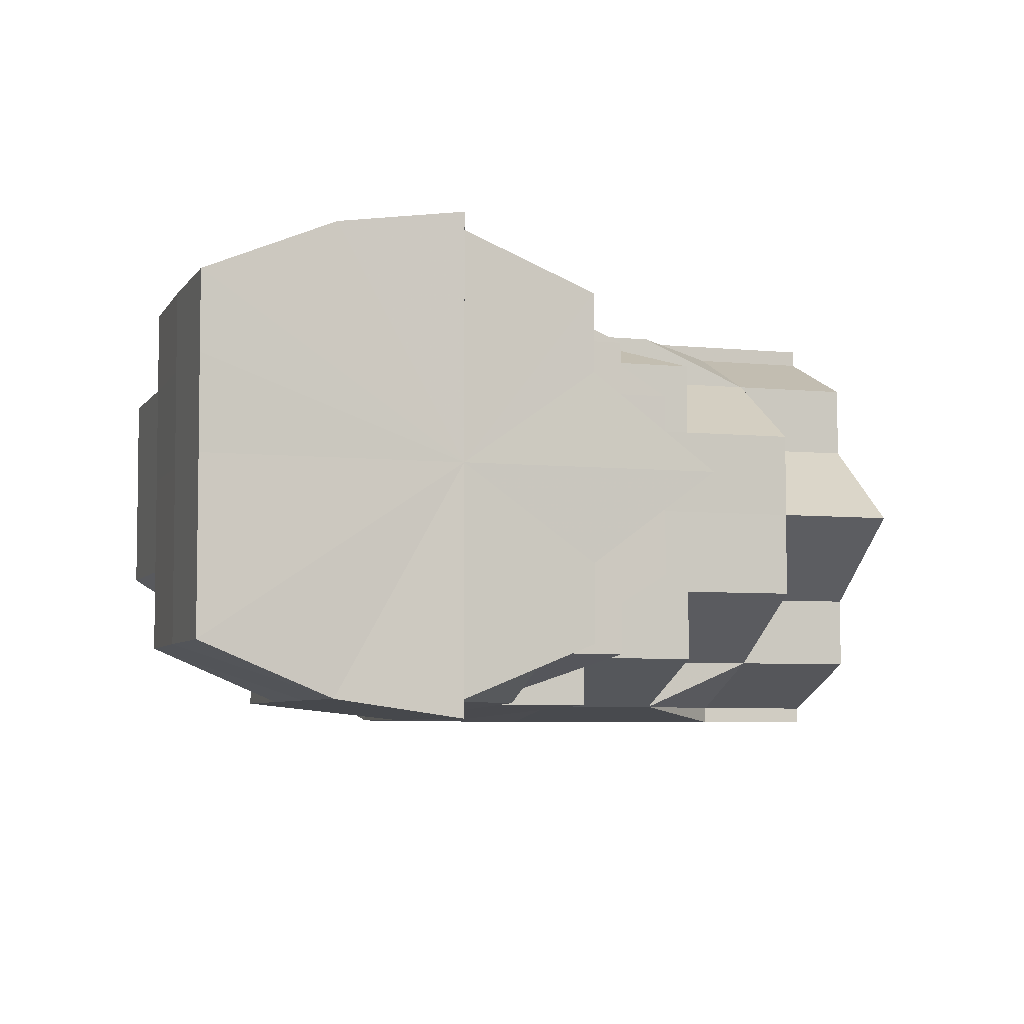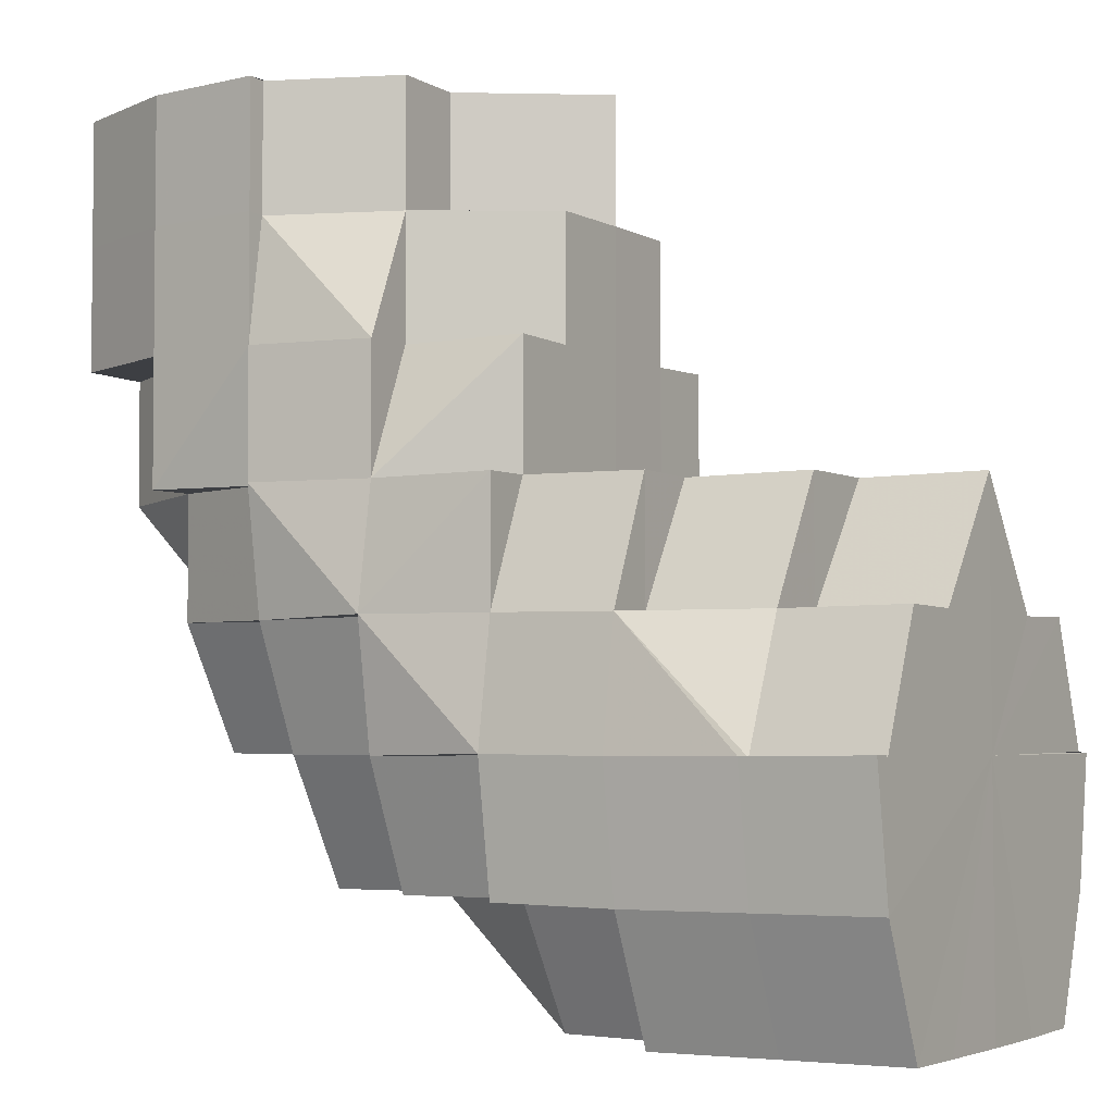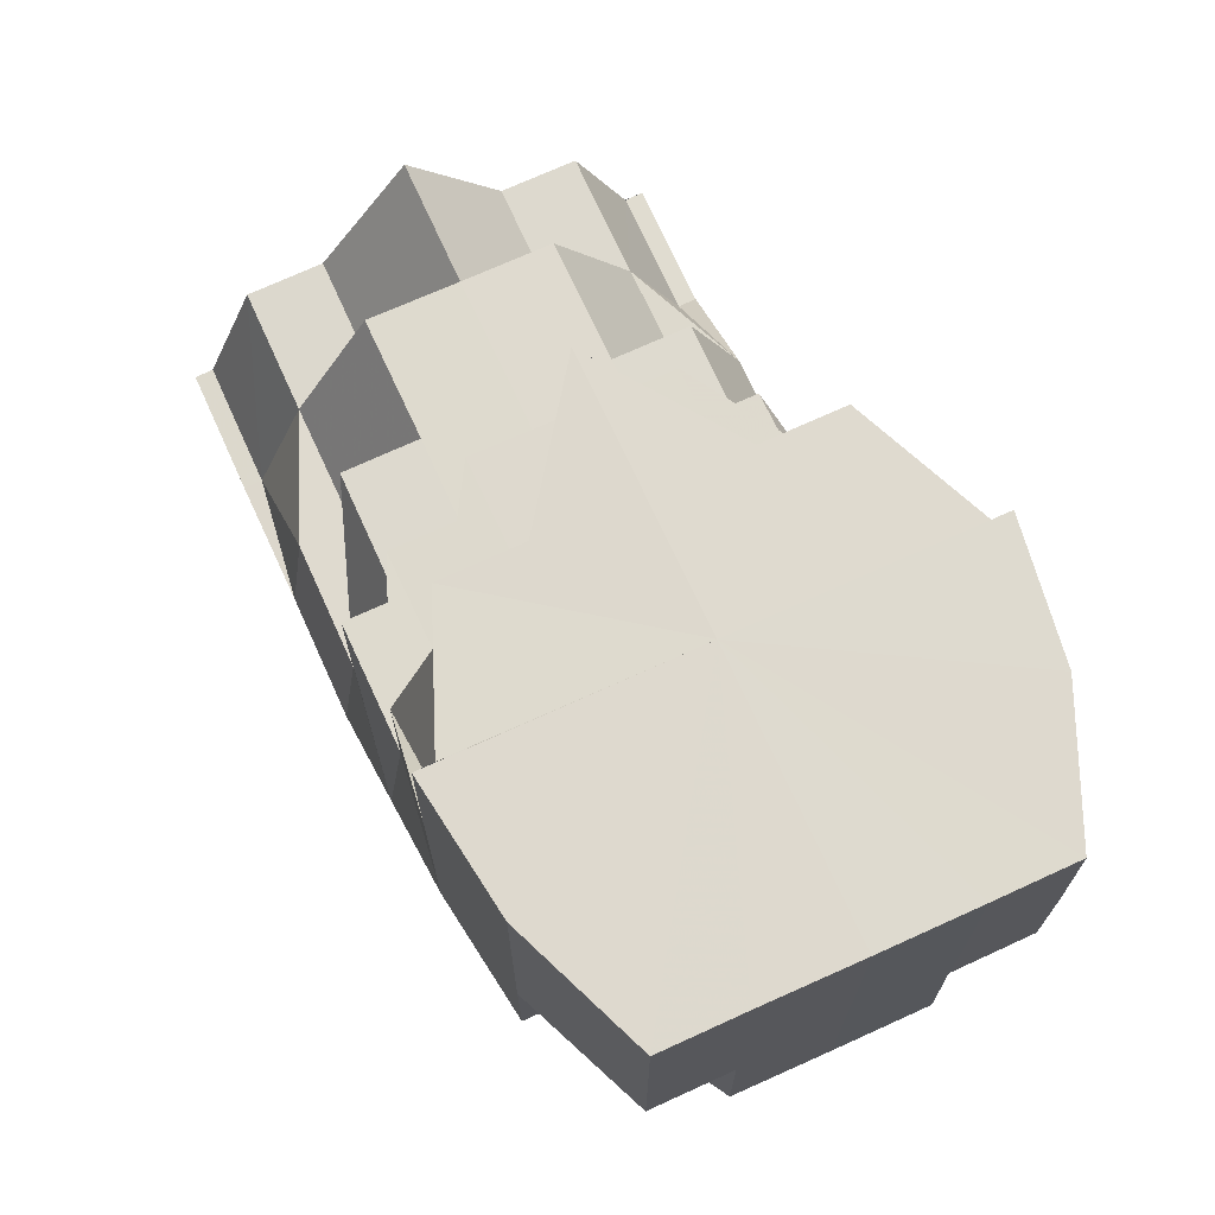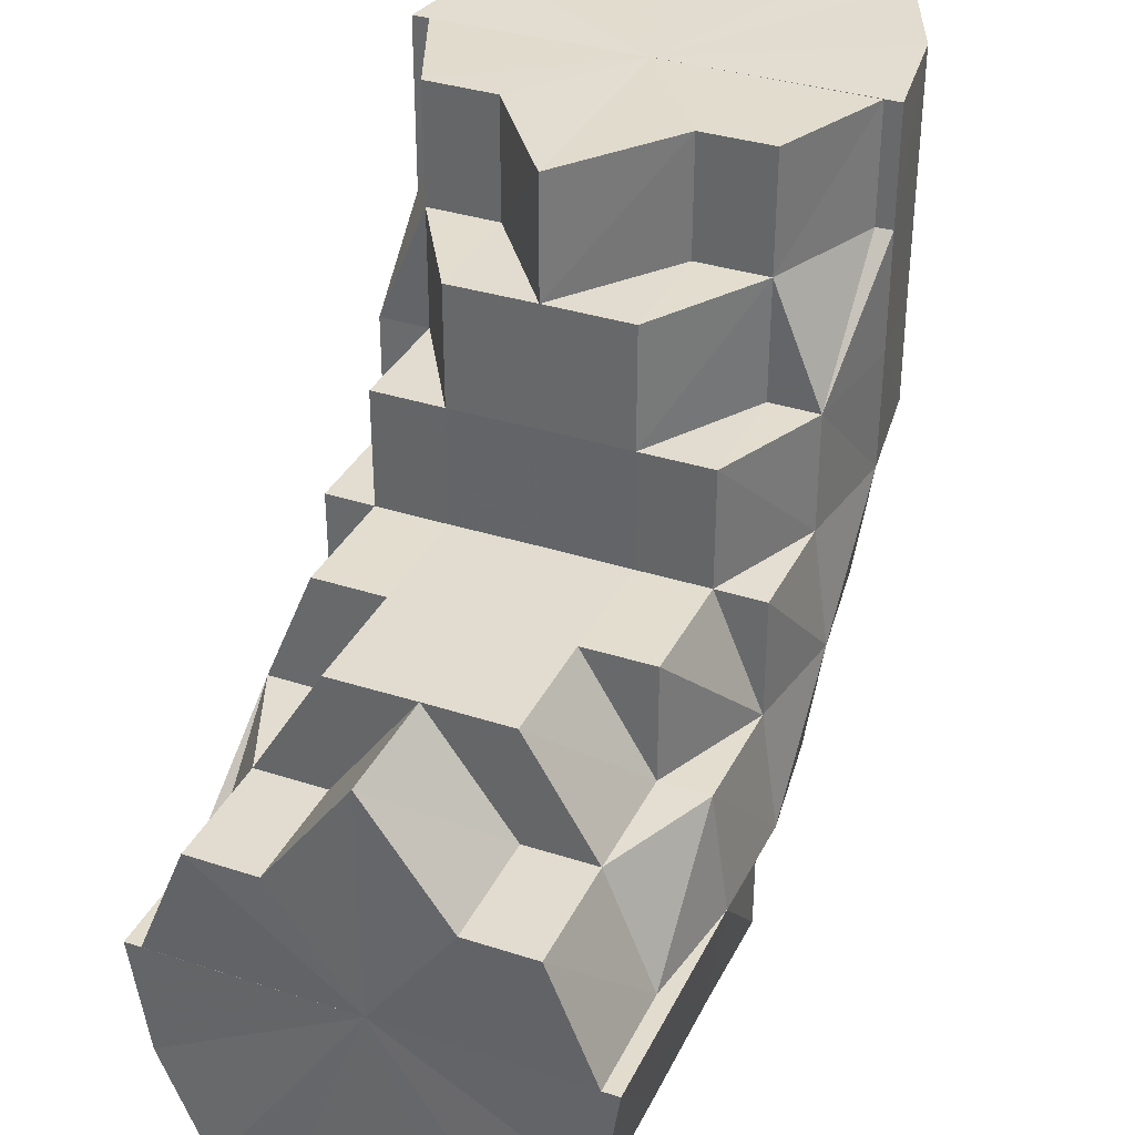
<metadata>
{"format":"obj","ext":"obj","renderer":"f3d","projection":"perspective","resolution":1024,"background":"white","views":[{"elev":-5.6,"azim":72.2,"up":"+Z"},{"elev":-3.7,"azim":30.9,"up":"+Y"},{"elev":71.5,"azim":-114.6,"up":"+Y"},{"elev":34.8,"azim":113.4,"up":"+Y"}]}
</metadata>
<code>
o 2172
v 2251 1878 20.53
v 2251 1878 20.53
v 2251 1878 20.54
v 2251 1878 20.54
v 2251 1878 20.55
v 2251 1878 20.54
v 2251 1878 20.55
v 2251 1878 20.55
v 2251 1878 20.55
v 2251 1878 20.54
v 2251 1878 20.55
v 2251 1878 20.54
v 2251 1878 20.55
v 2251 1878 20.55
v 2251 1878 20.55
v 2251 1878 20.55
v 2251 1878 20.55
v 2251 1878 20.55
v 2251 1878 20.55
v 2251 1878 20.55
v 2251 1878 20.55
v 2251 1878 20.55
v 2251 1878 20.55
v 2251 1878 20.55
v 2251 1878 20.55
v 2251 1878 20.55
v 2251 1878 20.55
v 2251 1878 20.55
v 2251 1878 20.55
v 2251 1878 20.55
v 2251 1878 20.55
v 2251 1878 20.55
v 2251 1878 20.55
v 2251 1878 20.55
v 2251 1878 20.55
v 2251 1878 20.55
v 2251 1878 20.55
v 2251 1878 20.54
v 2251 1878 20.55
v 2251 1878 20.54
v 2251 1878 20.53
v 2251 1878 20.55
v 2251 1878 20.55
v 2251 1878 20.54
v 2251 1878 20.55
v 2251 1878 20.55
v 2251 1878 20.55
v 2251 1878 20.55
v 2251 1878 20.54
v 2251 1878 20.53
v 2251 1878 20.55
v 2251 1878 20.54
v 2251 1878 20.55
v 2251 1878 20.55
v 2251 1878 20.55
v 2251 1878 20.55
v 2251 1878 20.55
v 2251 1878 20.54
v 2251 1878 20.53
v 2251 1878 20.53
v 2251 1878 20.53
v 2251 1878 20.54
v 2251 1878 20.53
v 2251 1878 20.53
v 2251 1878 20.53
v 2251 1878 20.52
v 2251 1878 20.53
v 2251 1878 20.53
v 2251 1878 20.53
v 2251 1878 20.52
v 2251 1878 20.52
v 2251 1878 20.52
v 2251 1878 20.54
v 2251 1878 20.53
v 2251 1878 20.54
v 2251 1878 20.55
v 2251 1878 20.54
v 2251 1878 20.53
v 2251 1878 20.55
v 2251 1878 20.54
v 2251 1878 20.53
v 2251 1878 20.55
v 2251 1878 20.55
v 2251 1878 20.53
v 2251 1878 20.53
v 2251 1878 20.53
v 2251 1878 20.53
v 2251 1878 20.53
v 2251 1878 20.52
v 2251 1878 20.52
v 2251 1878 20.52
v 2251 1878 20.52
v 2251 1878 20.52
v 2251 1878 20.52
v 2251 1878 20.52
v 2251 1878 20.52
v 2251 1878 20.52
v 2251 1878 20.52
v 2251 1878 20.52
v 2251 1878 20.52
v 2251 1878 20.52
v 2251 1878 20.52
v 2251 1878 20.52
v 2251 1878 20.52
v 2251 1878 20.52
v 2251 1878 20.52
v 2251 1878 20.52
v 2251 1878 20.52
v 2251 1878 20.52
v 2251 1878 20.52
v 2251 1878 20.52
v 2251 1878 20.52
v 2251 1878 20.53
v 2251 1878 20.53
v 2251 1878 20.53
v 2251 1878 20.53
v 2251 1878 20.53
v 2251 1878 20.53
v 2251 1878 20.53
v 2251 1878 20.52
v 2251 1878 20.53
v 2251 1878 20.53
v 2251 1878 20.53
v 2251 1878 20.52
v 2251 1878 20.54
v 2251 1878 20.53
v 2251 1878 20.53
v 2251 1878 20.55
v 2251 1878 20.54
v 2251 1878 20.55
v 2251 1878 20.55
v 2251 1878 20.55
v 2251 1878 20.54
v 2251 1878 20.55
v 2251 1878 20.55
v 2251 1878 20.55
v 2251 1878 20.55
v 2251 1878 20.55
v 2251 1878 20.55
v 2251 1878 20.55
v 2251 1878 20.55
v 2251 1878 20.55
v 2251 1878 20.55
v 2251 1878 20.55
v 2251 1878 20.55
v 2251 1878 20.55
v 2251 1878 20.54
v 2251 1878 20.55
v 2251 1878 20.55
v 2251 1878 20.53
v 2251 1878 20.55
v 2251 1878 20.55
v 2251 1878 20.54
v 2251 1878 20.54
v 2251 1878 20.54
v 2251 1878 20.55
v 2251 1878 20.55
v 2251 1878 20.55
v 2251 1878 20.55
v 2251 1878 20.55
v 2251 1878 20.55
v 2251 1878 20.55
v 2251 1878 20.55
v 2251 1878 20.55
v 2251 1878 20.55
v 2251 1878 20.55
v 2251 1878 20.55
v 2251 1878 20.55
v 2251 1878 20.55
v 2251 1878 20.55
v 2251 1878 20.55
v 2251 1878 20.55
v 2251 1878 20.55
v 2251 1878 20.55
v 2251 1878 20.55
v 2251 1878 20.54
v 2251 1878 20.55
v 2251 1878 20.55
v 2251 1878 20.54
v 2251 1878 20.55
v 2251 1878 20.55
v 2251 1878 20.55
v 2251 1878 20.55
v 2251 1878 20.55
v 2251 1878 20.54
v 2251 1878 20.55
v 2251 1878 20.54
v 2251 1878 20.55
v 2251 1878 20.55
v 2251 1878 20.55
v 2251 1878 20.55
v 2251 1878 20.55
v 2251 1878 20.55
v 2251 1878 20.55
v 2251 1878 20.54
v 2251 1878 20.54
v 2251 1878 20.53
v 2251 1878 20.53
v 2251 1878 20.53
v 2251 1878 20.53
v 2251 1878 20.53
v 2251 1878 20.53
v 2251 1878 20.53
v 2251 1878 20.52
v 2251 1878 20.52
v 2251 1878 20.53
v 2251 1878 20.52
v 2251 1878 20.52
v 2251 1878 20.52
v 2251 1878 20.53
v 2251 1878 20.52
v 2251 1878 20.52
v 2251 1878 20.52
v 2251 1878 20.52
v 2251 1878 20.52
v 2251 1878 20.52
v 2251 1878 20.52
v 2251 1878 20.52
v 2251 1878 20.52
v 2251 1878 20.52
v 2251 1878 20.52
v 2251 1878 20.52
v 2251 1878 20.52
v 2251 1878 20.52
v 2251 1878 20.52
v 2251 1878 20.52
v 2251 1878 20.53
v 2251 1878 20.52
v 2251 1878 20.53
v 2251 1878 20.52
v 2251 1878 20.52
v 2251 1878 20.52
v 2251 1878 20.52
v 2251 1878 20.52
v 2251 1878 20.52
v 2251 1878 20.52
v 2251 1878 20.52
v 2251 1878 20.52
v 2251 1878 20.52
v 2251 1878 20.52
v 2251 1878 20.52
v 2251 1878 20.53
v 2251 1878 20.52
v 2251 1878 20.52
v 2251 1878 20.52
v 2251 1878 20.52
v 2251 1878 20.53
v 2251 1878 20.53
v 2251 1878 20.53
v 2251 1878 20.52
v 2251 1878 20.53
v 2251 1878 20.53
v 2251 1878 20.53
v 2251 1878 20.53
v 2251 1878 20.53
v 2251 1878 20.52
v 2251 1878 20.54
v 2251 1878 20.52
v 2251 1878 20.53
v 2251 1878 20.53
v 2251 1878 20.53
v 2251 1878 20.53
v 2251 1878 20.52
v 2251 1878 20.53
v 2251 1878 20.52
v 2251 1878 20.53
v 2251 1878 20.52
v 2251 1878 20.52
v 2251 1878 20.52
v 2251 1878 20.52
v 2251 1878 20.52
v 2251 1878 20.52
v 2251 1878 20.52
v 2251 1878 20.52
v 2251 1878 20.52
v 2251 1878 20.53
v 2251 1878 20.52
v 2251 1878 20.52
v 2251 1878 20.52
v 2251 1878 20.52
v 2251 1878 20.52
v 2251 1878 20.52
v 2251 1878 20.52
v 2251 1878 20.52
v 2251 1878 20.52
v 2251 1878 20.52
v 2251 1878 20.52
v 2251 1878 20.53
v 2251 1878 20.52
v 2251 1878 20.52
v 2251 1878 20.52
v 2251 1878 20.53
v 2251 1878 20.52
v 2251 1878 20.52
v 2251 1878 20.52
v 2251 1878 20.52
v 2251 1878 20.52
v 2251 1878 20.52
v 2251 1878 20.52
v 2251 1878 20.52
v 2251 1878 20.53
v 2251 1878 20.54
v 2251 1878 20.55
v 2251 1878 20.55
v 2251 1878 20.55
v 2251 1878 20.55
v 2251 1878 20.55
v 2251 1878 20.54
v 2251 1878 20.54
v 2251 1878 20.54
v 2251 1878 20.53
v 2251 1878 20.53
v 2251 1878 20.53
v 2251 1878 20.53
v 2251 1878 20.53
v 2251 1878 20.52
v 2251 1878 20.54
v 2251 1878 20.55
v 2251 1878 20.55
v 2251 1878 20.55
v 2251 1878 20.55
v 2251 1878 20.54
v 2251 1878 20.55
v 2251 1878 20.55
v 2251 1878 20.55
v 2251 1878 20.53
v 2251 1878 20.53
v 2251 1878 20.53
v 2251 1878 20.53
v 2251 1878 20.53
v 2251 1878 20.54
v 2251 1878 20.54
v 2251 1878 20.55
v 2251 1878 20.54
v 2251 1878 20.54
v 2251 1878 20.54
v 2251 1878 20.55
v 2251 1878 20.55
v 2251 1878 20.55
v 2251 1878 20.54
v 2251 1878 20.55
v 2251 1878 20.55
v 2251 1878 20.55
v 2251 1878 20.54
v 2251 1878 20.54
v 2251 1878 20.53
v 2251 1878 20.54
v 2251 1878 20.53
v 2251 1878 20.53
v 2251 1878 20.53
v 2251 1878 20.54
v 2251 1878 20.55
v 2251 1878 20.53
v 2251 1878 20.53
v 2251 1878 20.52
v 2251 1878 20.52
v 2251 1878 20.52
v 2251 1878 20.52
v 2251 1878 20.52
v 2251 1878 20.53
v 2251 1878 20.53
v 2251 1878 20.53
v 2251 1878 20.53
v 2251 1878 20.55
v 2251 1878 20.55
v 2251 1878 20.54
v 2251 1878 20.54
v 2251 1878 20.55
v 2251 1878 20.55
v 2251 1878 20.55
v 2251 1878 20.55
v 2251 1878 20.55
v 2251 1878 20.55
v 2251 1878 20.55
v 2251 1878 20.55
v 2251 1878 20.54
v 2251 1878 20.55
v 2251 1878 20.55
v 2251 1878 20.55
v 2251 1878 20.55
v 2251 1878 20.54
v 2251 1878 20.55
v 2251 1878 20.53
v 2251 1878 20.53
v 2251 1878 20.53
v 2251 1878 20.53
v 2251 1878 20.52
v 2251 1878 20.52
v 2251 1878 20.52
v 2251 1878 20.52
v 2251 1878 20.53
v 2251 1878 20.52
v 2251 1878 20.52
v 2251 1878 20.52
v 2251 1878 20.52
v 2251 1878 20.52
v 2251 1878 20.52
v 2251 1878 20.52
v 2251 1878 20.53
v 2251 1878 20.52
v 2251 1878 20.52
v 2251 1878 20.53
v 2251 1878 20.53
v 2251 1878 20.54
v 2251 1878 20.54
v 2251 1878 20.54
v 2251 1878 20.53
v 2251 1878 20.53
v 2251 1878 20.53
v 2251 1878 20.53
v 2251 1878 20.53
v 2251 1878 20.52
v 2251 1878 20.52
v 2251 1878 20.52
v 2251 1878 20.53
v 2251 1878 20.53
v 2251 1878 20.52
v 2251 1878 20.52
v 2251 1878 20.52
v 2251 1878 20.52
v 2251 1878 20.52
v 2251 1878 20.52
v 2251 1878 20.52
v 2251 1878 20.52
v 2251 1878 20.52
v 2251 1878 20.52
v 2251 1878 20.55
v 2251 1878 20.55
v 2251 1878 20.55
v 2251 1878 20.55
v 2251 1878 20.54
v 2251 1878 20.54
v 2251 1878 20.55
v 2251 1878 20.55
v 2251 1878 20.55
v 2251 1878 20.55
v 2251 1878 20.55
v 2251 1878 20.55
v 2251 1878 20.55
v 2251 1878 20.55
v 2251 1878 20.55
v 2251 1878 20.53
v 2251 1878 20.52
v 2251 1878 20.52
v 2251 1878 20.52
v 2251 1878 20.52
v 2251 1878 20.55
v 2251 1878 20.55
v 2251 1878 20.55
v 2251 1878 20.52
v 2251 1878 20.52
v 2251 1878 20.52
v 2251 1878 20.55
v 2251 1878 20.55
v 2251 1878 20.55
v 2251 1878 20.55
v 2251 1878 20.55
v 2251 1878 20.52
v 2251 1878 20.52
v 2251 1878 20.52
v 2251 1878 20.52
v 2251 1878 20.52
v 2251 1878 20.52
v 2251 1878 20.52
v 2251 1878 20.52
v 2251 1878 20.52
v 2251 1878 20.52
v 2251 1878 20.52
v 2251 1878 20.55
v 2251 1878 20.55
v 2251 1878 20.55
v 2251 1878 20.52
v 2251 1878 20.52
v 2251 1878 20.53
v 2251 1878 20.55
v 2251 1878 20.55
v 2251 1878 20.55
v 2251 1878 20.55
v 2251 1878 20.54
v 2251 1878 20.53
v 2251 1878 20.52
v 2251 1878 20.52
v 2251 1878 20.52
v 2251 1878 20.52
v 2251 1878 20.52
v 2251 1878 20.53
v 2251 1878 20.53
v 2251 1878 20.52
v 2251 1878 20.52
v 2251 1878 20.52
v 2251 1878 20.52
v 2251 1878 20.52
v 2251 1878 20.52
v 2251 1878 20.52
v 2251 1878 20.52
v 2251 1878 20.52
v 2251 1878 20.52
v 2251 1878 20.52
v 2251 1878 20.54
v 2251 1878 20.55
v 2251 1878 20.55
v 2251 1878 20.55
v 2251 1878 20.55
v 2251 1878 20.55
v 2251 1878 20.54
v 2251 1878 20.54
v 2251 1878 20.54
v 2251 1878 20.53
v 2251 1878 20.52
v 2251 1878 20.52
v 2251 1878 20.52
v 2251 1878 20.52
v 2251 1878 20.53
v 2251 1878 20.55
v 2251 1878 20.55
v 2251 1878 20.54
v 2251 1878 20.54
v 2251 1878 20.53
v 2251 1878 20.53
v 2251 1878 20.54
v 2251 1878 20.53
v 2251 1878 20.55
v 2251 1878 20.53
v 2251 1878 20.55
v 2251 1878 20.52
v 2251 1878 20.52
v 2251 1878 20.52
v 2251 1878 20.52
v 2251 1878 20.52
v 2251 1878 20.53
v 2251 1878 20.53
v 2251 1878 20.54
v 2251 1878 20.55
v 2251 1878 20.55
f 1 2 3
f 3 4 5
f 2 4 6
f 5 7 8
f 4 7 9
f 10 11 7
f 4 12 7
f 8 13 14
f 11 15 13
f 7 13 16
f 7 17 13
f 15 18 19
f 18 20 21
f 22 20 23
f 24 21 25
f 13 25 26
f 13 24 27
f 27 28 29
f 30 31 29
f 31 32 33
f 34 28 35
f 28 36 37
f 35 36 38
f 28 39 36
f 38 40 41
f 39 42 36
f 43 42 44
f 45 39 46
f 47 48 39
f 44 49 50
f 51 52 49
f 53 51 54
f 55 54 56
f 56 57 58
f 52 59 60
f 49 60 61
f 49 62 60
f 50 60 63
f 59 64 65
f 63 65 66
f 60 65 67
f 60 68 65
f 65 69 70
f 71 70 72
f 73 74 68
f 73 75 74
f 76 77 73
f 77 78 74
f 79 73 80
f 80 73 81
f 82 83 79
f 81 74 84
f 78 85 86
f 74 87 86
f 74 86 88
f 84 86 89
f 85 90 91
f 89 92 93
f 92 94 95
f 91 96 97
f 97 98 99
f 97 99 100
f 101 100 102
f 96 103 97
f 96 104 103
f 103 105 106
f 105 107 108
f 109 108 110
f 111 112 103
f 113 111 96
f 111 112 114
f 113 111 114
f 115 113 116
f 115 113 114
f 117 115 118
f 118 119 120
f 117 121 122
f 122 123 124
f 125 115 114
f 125 126 127
f 128 125 129
f 128 125 114
f 130 128 114
f 130 128 131
f 132 131 133
f 134 131 132
f 135 136 134
f 136 137 131
f 138 137 136
f 139 136 131
f 140 141 136
f 142 141 114
f 142 143 144
f 145 142 114
f 145 142 146
f 147 145 114
f 147 145 148
f 148 149 146
f 150 147 114
f 151 148 152
f 150 147 153
f 154 153 151
f 153 155 148
f 153 148 156
f 148 146 157
f 157 146 158
f 146 159 158
f 157 158 160
f 161 160 162
f 163 164 161
f 160 144 165
f 166 167 160
f 168 166 169
f 169 170 171
f 172 173 170
f 174 175 171
f 176 172 177
f 178 177 174
f 179 177 178
f 180 160 139
f 180 139 181
f 182 180 181
f 181 165 183
f 184 183 185
f 186 184 187
f 188 182 189
f 188 190 191
f 182 192 190
f 182 193 192
f 194 195 196
f 195 197 198
f 199 200 201
f 200 202 203
f 202 204 205
f 201 206 207
f 207 208 209
f 210 211 208
f 208 212 213
f 214 213 215
f 214 215 216
f 208 214 217
f 217 214 218
f 208 219 214
f 219 220 221
f 220 222 221
f 219 221 223
f 224 220 225
f 225 223 226
f 227 228 224
f 229 230 228
f 223 231 232
f 223 232 233
f 234 223 235
f 234 235 236
f 234 236 237
f 236 235 238
f 236 238 239
f 240 236 241
f 241 238 242
f 243 244 240
f 245 246 238
f 242 247 1
f 246 248 247
f 238 247 249
f 238 250 247
f 247 2 251
f 247 252 2
f 252 253 2
f 2 253 4
f 253 12 4
f 252 254 253
f 253 255 12
f 254 255 253
f 256 254 252
f 255 257 12
f 256 258 259
f 254 260 255
f 256 260 254
f 260 261 255
f 255 261 257
f 260 262 261
f 263 262 264
f 265 256 266
f 267 268 256
f 269 270 265
f 270 271 272
f 269 273 274
f 274 275 276
f 277 267 278
f 278 279 280
f 277 281 282
f 282 283 284
f 279 285 286
f 287 286 288
f 289 290 287
f 290 291 292
f 293 294 291
f 295 296 289
f 295 297 298
f 298 299 263
f 299 300 301
f 302 303 304
f 304 305 306
f 307 308 309
f 309 310 311
f 312 313 314
f 314 315 316
f 317 257 318
f 318 319 320
f 257 319 321
f 257 322 319
f 322 323 319
f 261 322 257
f 324 323 325
f 261 326 322
f 327 328 326
f 329 330 261
f 330 331 322
f 322 332 333
f 328 334 335
f 335 336 337
f 338 337 339
f 340 341 338
f 342 343 339
f 344 345 343
f 346 347 344
f 348 346 349
f 350 349 340
f 351 352 342
f 353 354 350
f 355 354 353
f 356 357 355
f 356 358 359
f 360 361 351
f 362 363 360
f 359 363 362
f 352 364 365
f 366 367 364
f 368 365 369
f 370 371 368
f 372 373 369
f 374 375 373
f 376 374 370
f 377 378 372
f 379 380 378
f 381 382 377
f 383 384 376
f 385 386 383
f 387 386 385
f 386 384 361
f 388 389 387
f 390 389 388
f 386 391 384
f 392 391 386
f 393 392 386
f 392 394 391
f 395 396 393
f 397 398 392
f 398 399 391
f 400 397 401
f 391 402 384
f 391 403 402
f 384 402 404
f 384 404 366
f 402 405 404
f 404 405 177
f 405 406 177
f 402 407 405
f 407 406 405
f 403 407 402
f 407 408 406
f 408 153 406
f 408 409 153
f 403 410 407
f 410 408 407
f 410 411 408
f 412 410 403
f 412 413 410
f 414 412 415
f 416 150 408
f 417 416 410
f 416 150 114
f 417 416 114
f 418 417 114
f 418 417 412
f 419 418 114
f 419 418 420
f 421 420 414
f 422 419 420
f 420 423 412
f 420 412 424
f 425 422 426
f 106 420 426
f 427 428 429
f 430 431 432
f 325 433 434
f 435 436 433
f 437 438 435
f 439 440 441
f 442 443 444
f 444 445 446
f 447 448 449
f 450 451 452
f 453 454 455
f 456 457 455
f 458 459 460
f 458 461 462
f 463 464 222
f 464 465 222
f 465 466 467
f 468 467 222
f 469 470 471
f 472 473 474
f 475 476 477
f 477 478 479
f 480 481 482
f 483 484 485
f 486 487 483
f 488 489 490
f 491 492 493
f 494 495 492
f 496 497 498
f 499 500 501
f 501 502 503
f 504 505 506
f 506 507 508
f 509 510 511
f 511 512 513
f 514 515 516
f 516 517 518
f 519 520 521
f 520 522 521
f 523 519 521
f 522 524 521
f 524 30 521
f 525 523 521
f 526 525 521
f 527 526 521
f 528 529 521
f 530 528 521
f 531 530 521
f 532 531 521
f 533 532 521
f 534 533 521

</code>
